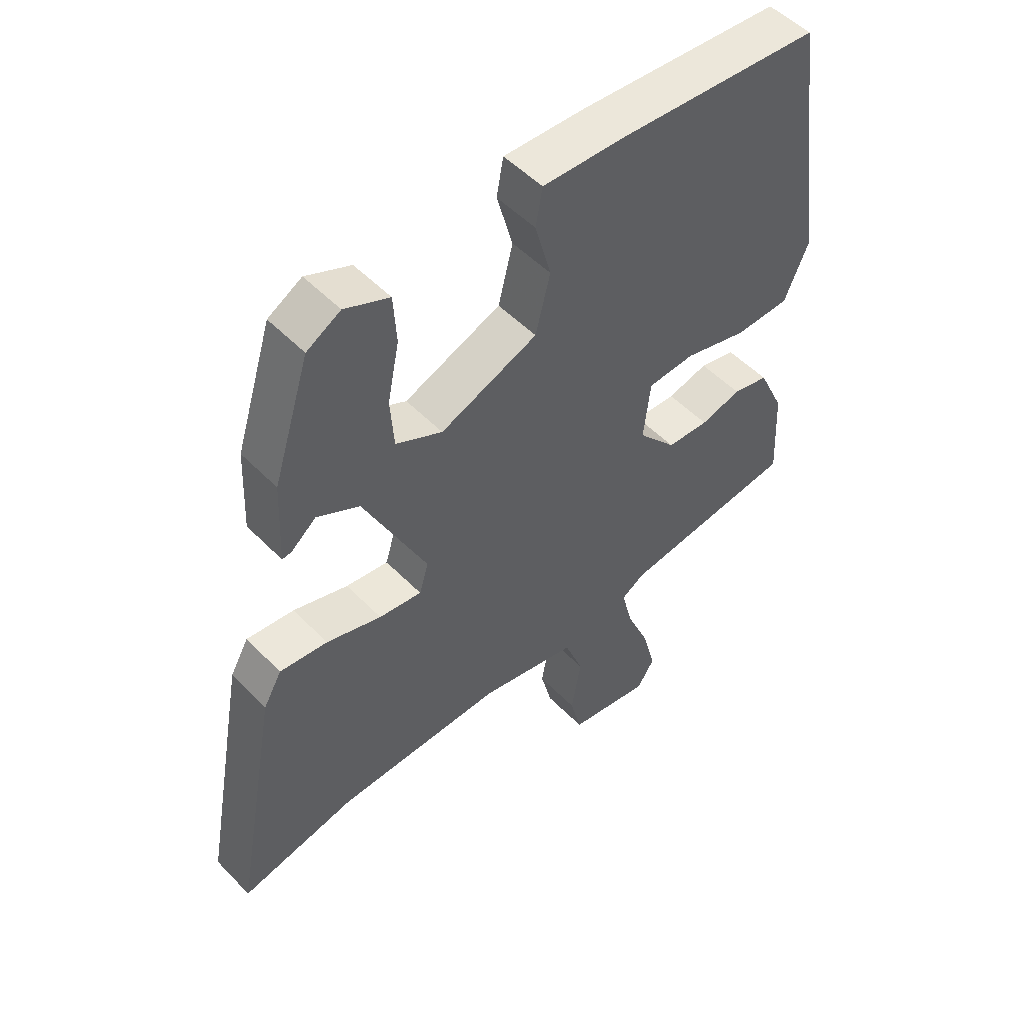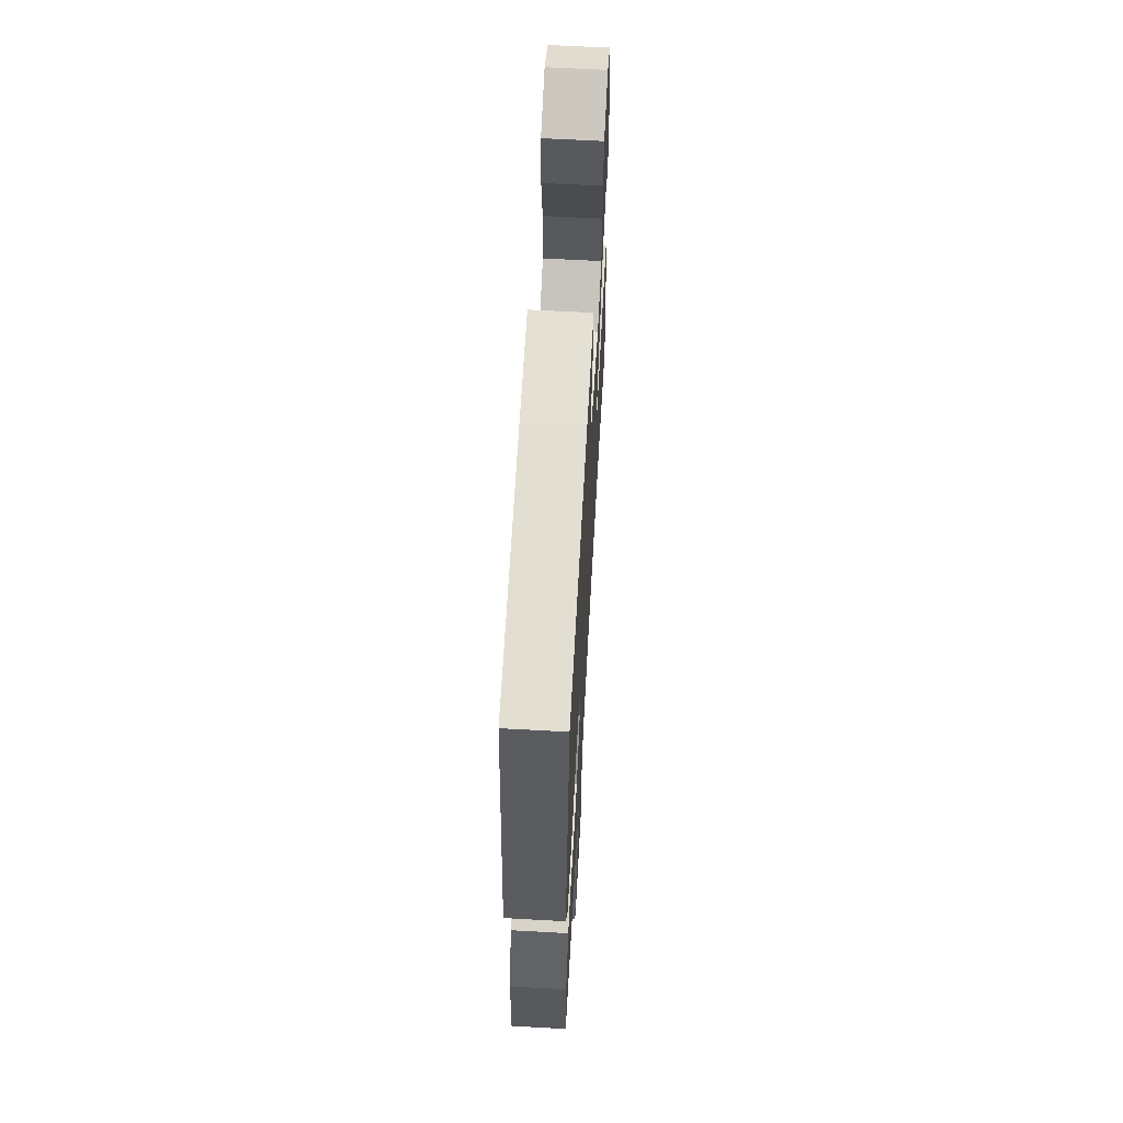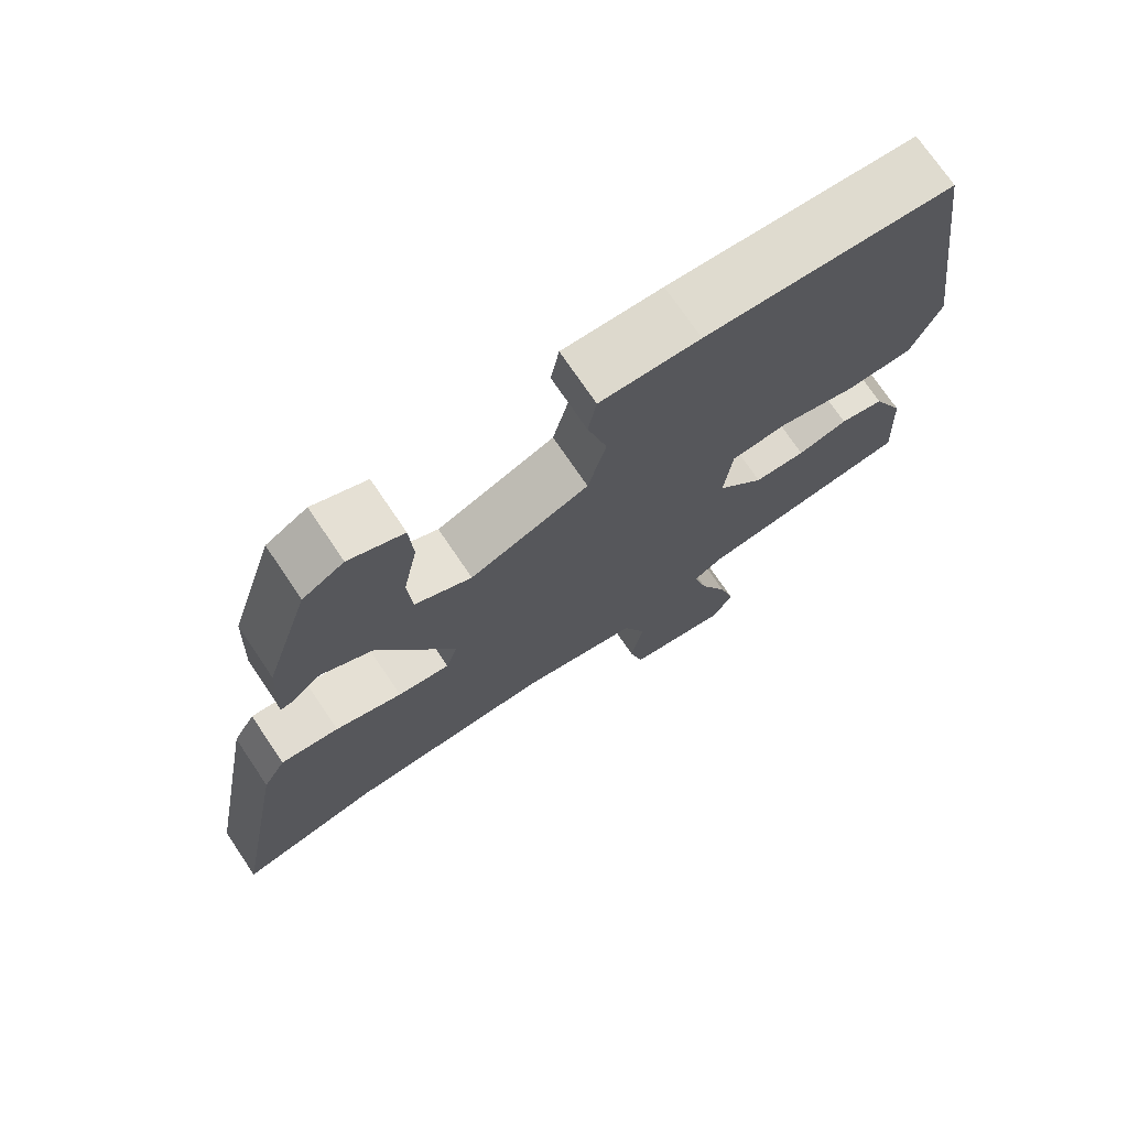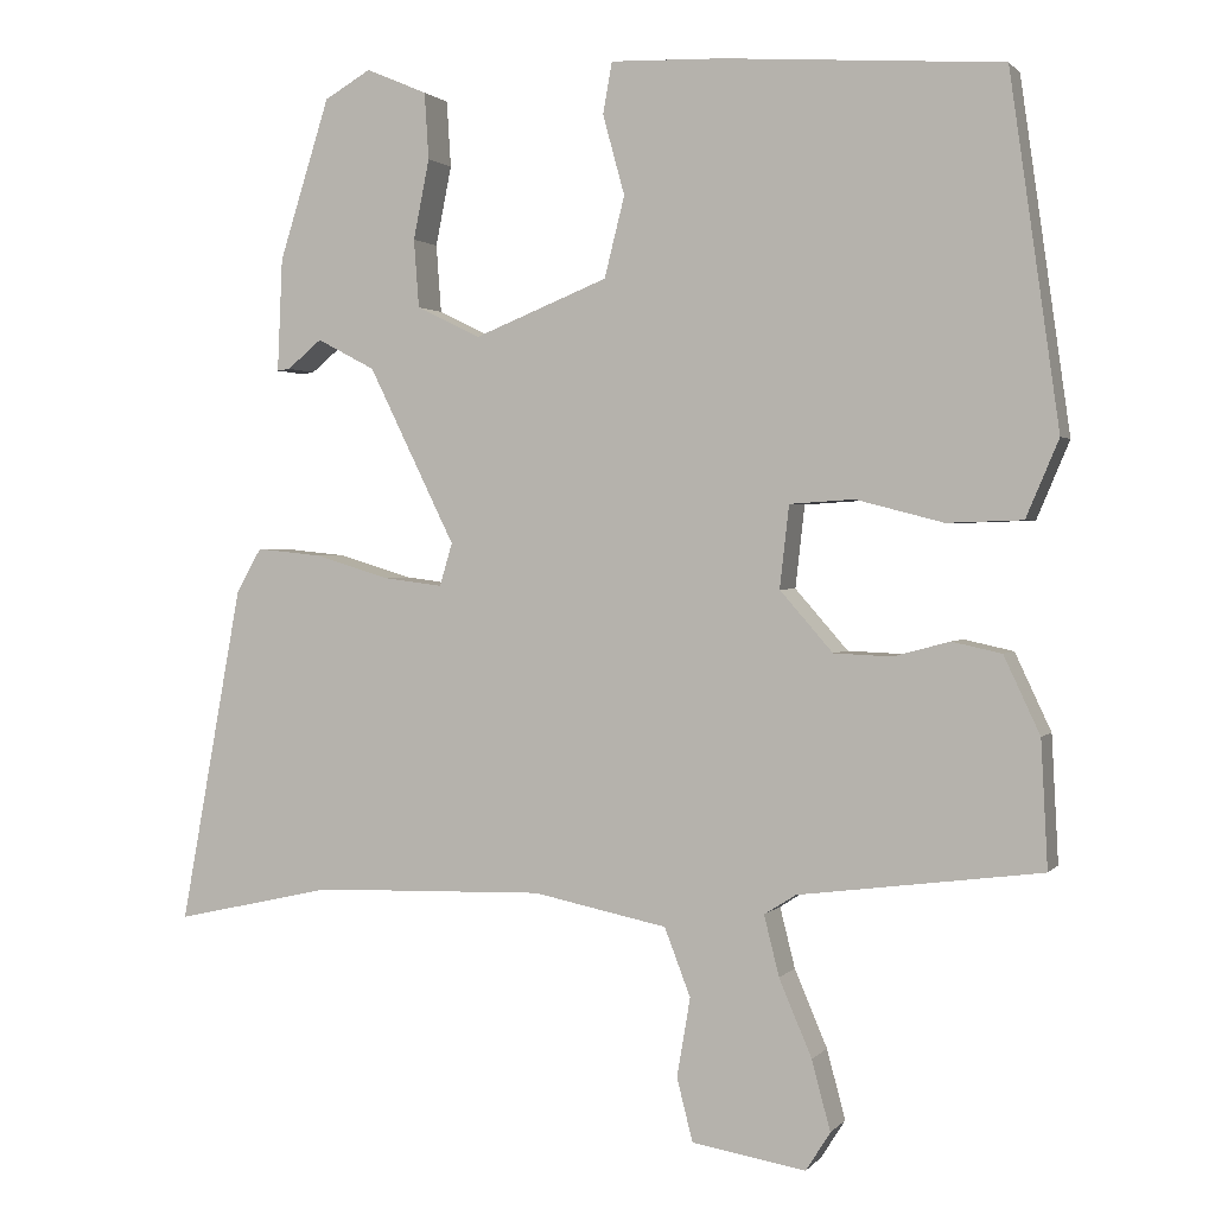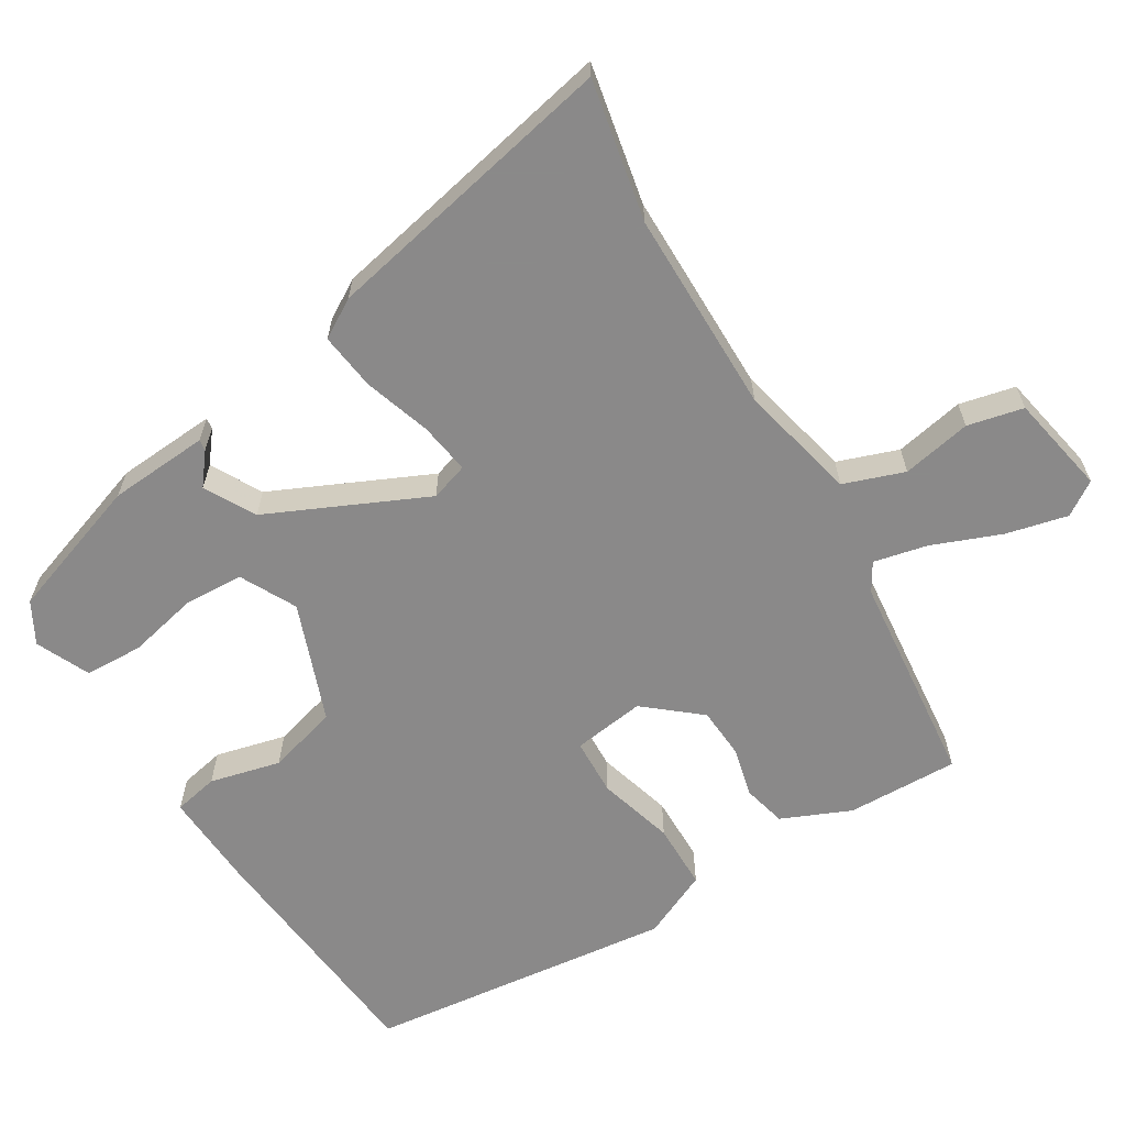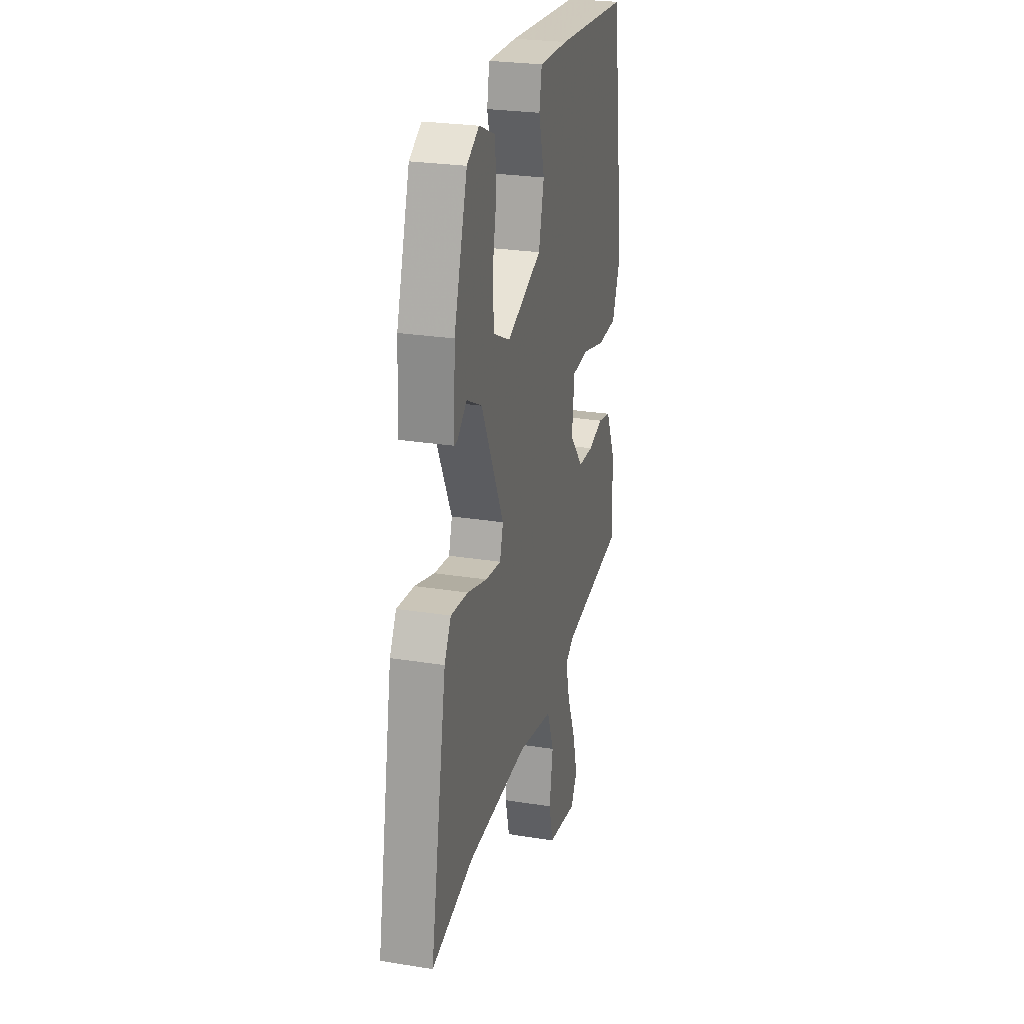
<metadata>
{"format":"obj","ext":"obj","renderer":"f3d","projection":"perspective","resolution":1024,"background":"white","views":[{"elev":51.4,"azim":137.8,"up":"+Z"},{"elev":64.0,"azim":-86.8,"up":"+Z"},{"elev":73.2,"azim":146.0,"up":"+Z"},{"elev":1.4,"azim":-161.1,"up":"+Z"},{"elev":-63.3,"azim":122.7,"up":"+Y"},{"elev":25.9,"azim":104.4,"up":"+Z"}]}
</metadata>
<code>
v 0.595 0.07 -0.521
v 0.406 0.07 -0.479
v 0.131 0.07 -0.472
v -0.029 0.07 -0.505
v -0.06 0.07 -0.586
v -0.044 0.07 -0.68
v -0.063 0.07 -0.755
v -0.199 0.07 -0.778
v -0.228 0.07 -0.732
v -0.206 0.07 -0.649
v -0.167 0.07 -0.557
v -0.149 0.07 -0.485
v -0.187 0.07 -0.461
v -0.476 0.07 -0.424
v -0.468 0.07 -0.273
v -0.425 0.07 -0.181
v -0.366 0.07 -0.168
v -0.299 0.07 -0.186
v -0.23 0.07 -0.183
v -0.167 0.07 -0.111
v -0.178 0.07 -0.013
v -0.255 0.07 -0.008
v -0.359 0.07 -0.035
v -0.449 0.07 -0.032
v -0.488 0.07 0.06
v -0.429 0.07 0.476
v -0.097 0.07 0.499
v 0.036 0.07 0.503
v 0.047 0.07 0.442
v 0.021 0.07 0.347
v 0.045 0.07 0.251
v 0.204 0.07 0.187
v 0.28 0.07 0.224
v 0.286 0.07 0.305
v 0.267 0.07 0.4
v 0.272 0.07 0.479
v 0.345 0.07 0.51
v 0.4 0.07 0.478
v 0.46 0.07 0.287
v 0.466 0.07 0.152
v 0.451 0.07 0.154
v 0.41 0.07 0.188
v 0.341 0.07 0.152
v 0.238 0.07 -0.058
v 0.253 0.07 -0.109
v 0.323 0.07 -0.1
v 0.413 0.07 -0.073
v 0.491 0.07 -0.065
v 0.521 0.07 -0.118
v 0.595 0 -0.521
v 0.406 0 -0.479
v 0.131 0 -0.472
v -0.029 0 -0.505
v -0.06 0 -0.586
v -0.044 0 -0.68
v -0.063 0 -0.755
v -0.199 0 -0.778
v -0.228 0 -0.732
v -0.206 0 -0.649
v -0.167 0 -0.557
v -0.149 0 -0.485
v -0.187 0 -0.461
v -0.476 0 -0.424
v -0.468 0 -0.273
v -0.425 0 -0.181
v -0.366 0 -0.168
v -0.299 0 -0.186
v -0.23 0 -0.183
v -0.167 0 -0.111
v -0.178 0 -0.013
v -0.255 0 -0.008
v -0.359 0 -0.035
v -0.449 0 -0.032
v -0.488 0 0.06
v -0.429 0 0.476
v -0.097 0 0.499
v 0.036 0 0.503
v 0.047 0 0.442
v 0.021 0 0.347
v 0.045 0 0.251
v 0.204 0 0.187
v 0.28 0 0.224
v 0.286 0 0.305
v 0.267 0 0.4
v 0.272 0 0.479
v 0.345 0 0.51
v 0.4 0 0.478
v 0.46 0 0.287
v 0.466 0 0.152
v 0.451 0 0.154
v 0.41 0 0.188
v 0.341 0 0.152
v 0.238 0 -0.058
v 0.253 0 -0.109
v 0.323 0 -0.1
v 0.413 0 -0.073
v 0.491 0 -0.065
v 0.521 0 -0.118
f 49 1 2
f 48 49 2
f 47 48 2
f 46 47 2
f 45 46 2 3
f 44 45 3 4
f 43 44 4
f 40 41 42
f 39 40 42
f 38 39 42
f 37 38 42
f 36 37 42
f 35 36 42
f 34 35 42
f 33 34 42 43
f 32 33 43 4
f 28 29 30
f 27 28 30
f 26 27 30
f 25 26 30
f 24 25 30
f 23 24 30
f 22 23 30
f 21 22 30 31
f 32 4 5
f 31 32 5
f 21 31 5
f 20 21 5
f 16 17 18
f 15 16 18
f 14 15 18
f 13 14 18
f 12 13 18 19
f 9 10 11
f 8 9 11
f 7 8 11
f 6 7 11
f 5 6 11
f 5 11 12
f 5 12 19 20
f 51 50 98
f 51 98 97
f 51 97 96
f 51 96 95
f 52 51 95 94
f 53 52 94 93
f 53 93 92
f 91 90 89
f 91 89 88
f 91 88 87
f 91 87 86
f 91 86 85
f 91 85 84
f 91 84 83
f 92 91 83 82
f 53 92 82 81
f 79 78 77
f 79 77 76
f 79 76 75
f 79 75 74
f 79 74 73
f 79 73 72
f 79 72 71
f 80 79 71 70
f 54 53 81
f 54 81 80
f 54 80 70
f 54 70 69
f 67 66 65
f 67 65 64
f 67 64 63
f 67 63 62
f 68 67 62 61
f 60 59 58
f 60 58 57
f 60 57 56
f 60 56 55
f 60 55 54
f 61 60 54
f 69 68 61 54
f 1 50 51 2
f 2 51 52 3
f 3 52 53 4
f 4 53 54 5
f 5 54 55 6
f 6 55 56 7
f 7 56 57 8
f 8 57 58 9
f 9 58 59 10
f 10 59 60 11
f 11 60 61 12
f 12 61 62 13
f 13 62 63 14
f 14 63 64 15
f 15 64 65 16
f 16 65 66 17
f 17 66 67 18
f 18 67 68 19
f 19 68 69 20
f 20 69 70 21
f 21 70 71 22
f 22 71 72 23
f 23 72 73 24
f 24 73 74 25
f 25 74 75 26
f 26 75 76 27
f 27 76 77 28
f 28 77 78 29
f 29 78 79 30
f 30 79 80 31
f 31 80 81 32
f 32 81 82 33
f 33 82 83 34
f 34 83 84 35
f 35 84 85 36
f 36 85 86 37
f 37 86 87 38
f 38 87 88 39
f 39 88 89 40
f 40 89 90 41
f 41 90 91 42
f 42 91 92 43
f 43 92 93 44
f 44 93 94 45
f 45 94 95 46
f 46 95 96 47
f 47 96 97 48
f 48 97 98 49
f 49 98 50 1

</code>
